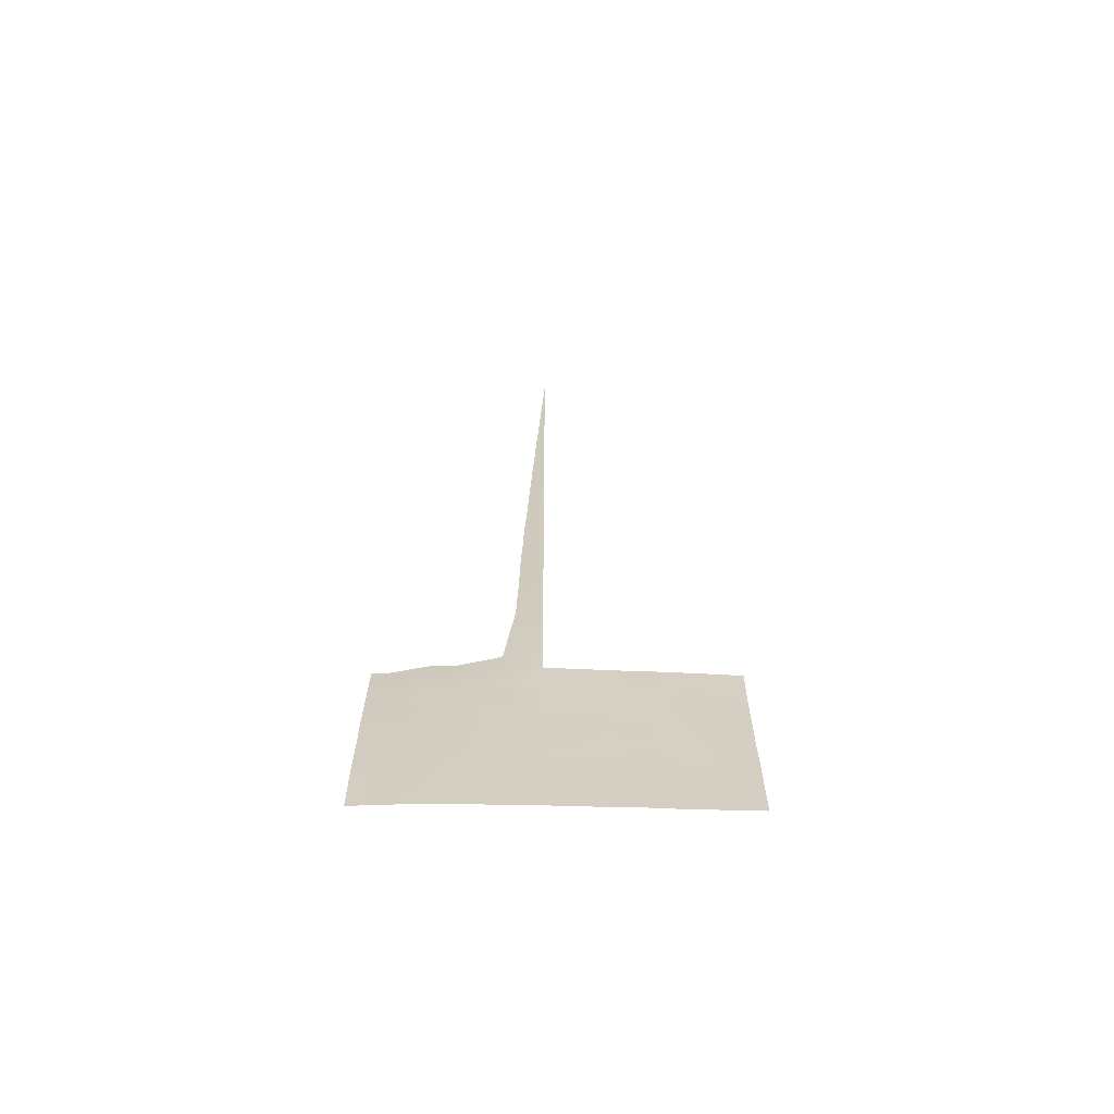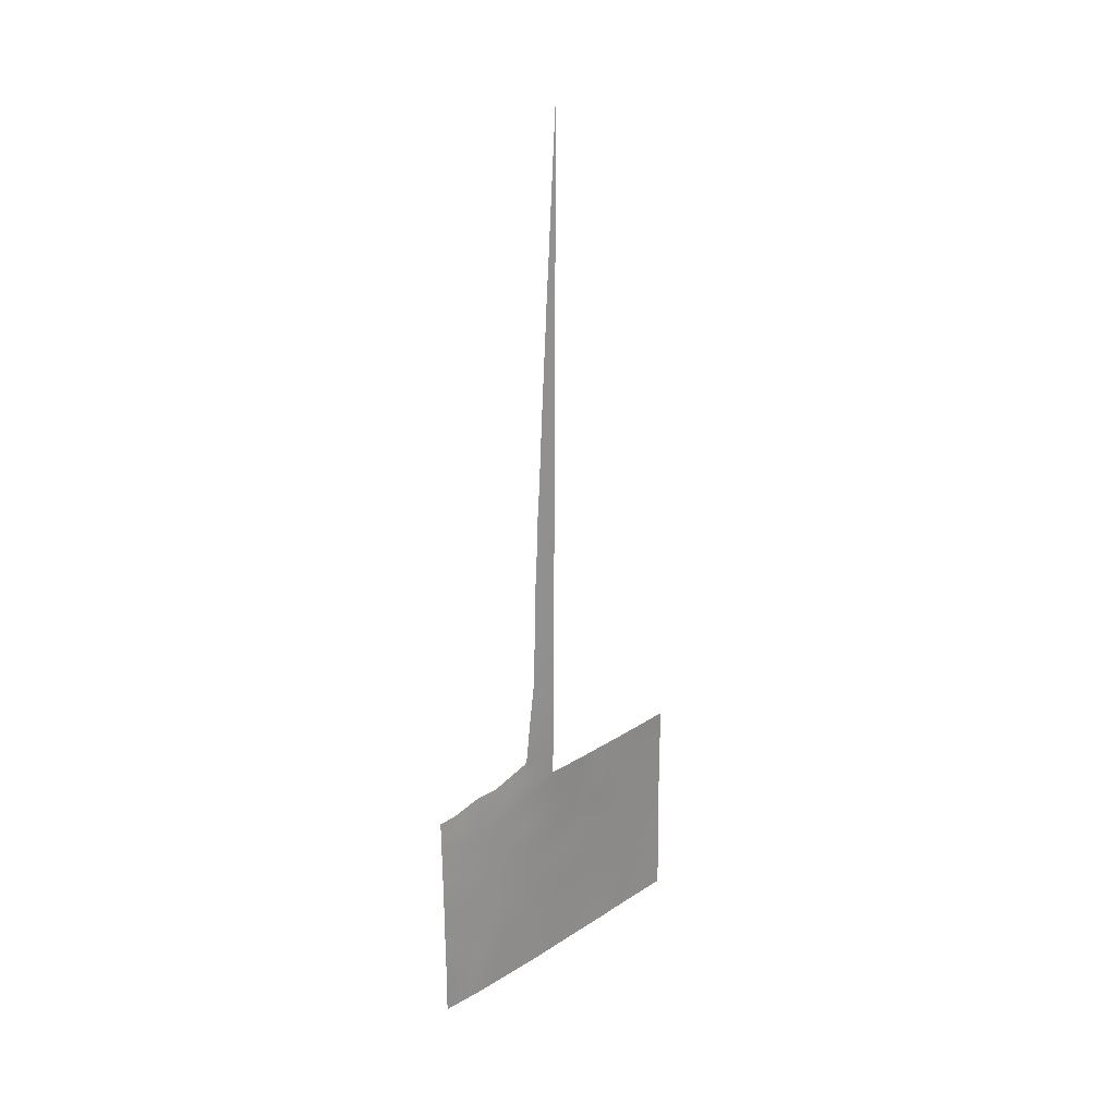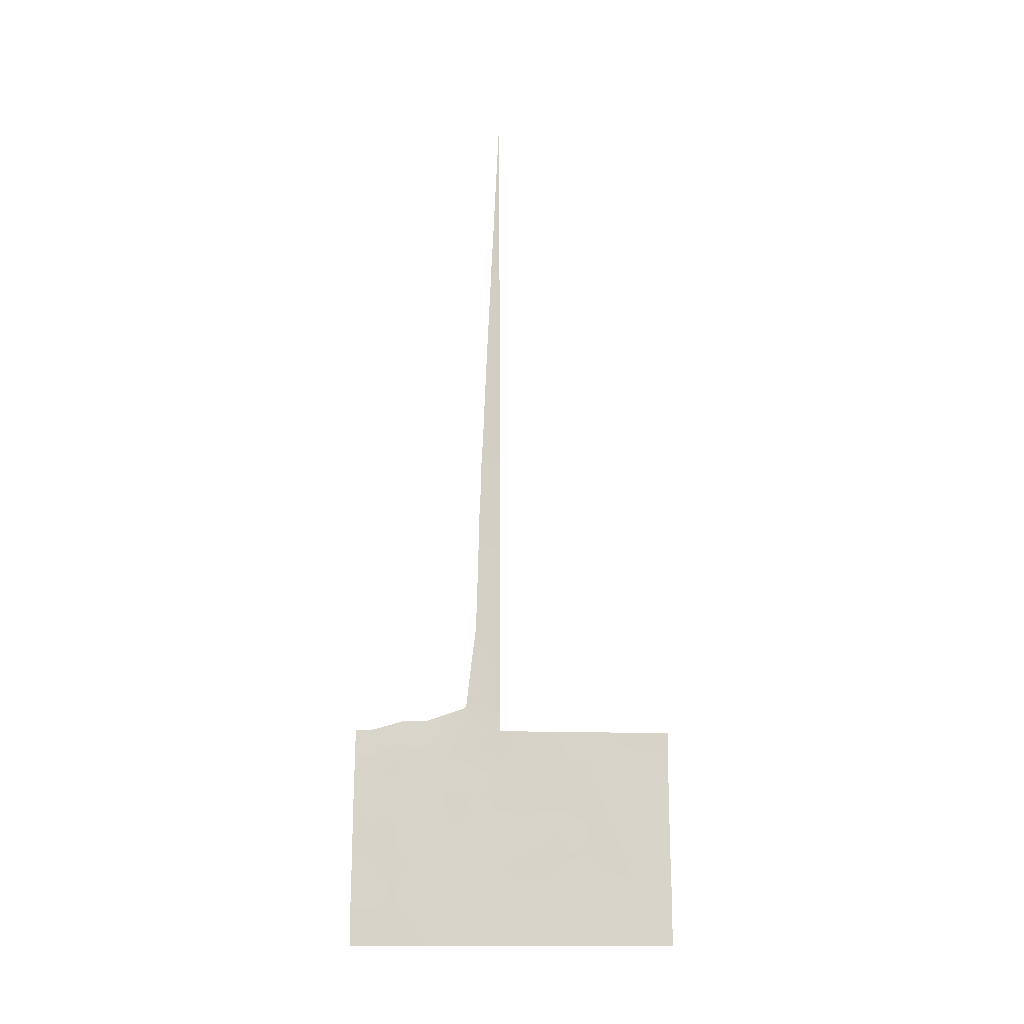
<metadata>
{"format":"obj","ext":"obj","renderer":"f3d","projection":"perspective","resolution":1024,"background":"white","views":[{"elev":-64.6,"azim":-70.8,"up":"+Z"},{"elev":23.5,"azim":-116.3,"up":"+Z"},{"elev":-13.5,"azim":-72.5,"up":"+Z"}]}
</metadata>
<code>
v 109.7 84.02 -46.43
v 107.5 89.76 -41.4
v 106.3 92 -17.98
v 106.1 92.88 -17.82
v 106.3 93 -39.72
v 108.3 87.61 -46.58
v 105.6 95.1 -40.18
v 106.1 93.12 -23.53
v 106.1 93.1 -22.26
v 106.3 92 -22.79
v 106.1 92.98 -20.21
v 106.1 93.63 -33.96
v 106 93.9 -36.43
v 106.5 92 -35.81
v 106.3 92 -15.72
v 106.1 92.68 -13.33
v 106.3 92 -20.25
v 106.1 92.78 -15.46
v 107.7 88.97 -39.29
v 109.4 84.91 -48.39
v 105.6 94.95 -44.21
v 108.7 86.52 -38
v 110.2 82.94 -44.5
v 106.3 92.99 -50
v 105.3 96.13 -37.38
v 105.8 94.44 -38.44
v 110.2 82.96 -40.94
v 109.6 84.42 -39.47
v 108.9 86.02 -50
v 110.1 82.9 -47.64
v 106.1 93.5 -42.47
v 108.2 87.81 -50
v 107.8 89.03 -50
v 107.9 88.86 -47.95
v 106.1 92.38 -7.354
v 106.1 92.52 -9.975
v 106.2 92 -10.39
v 104.9 97.07 -40.66
v 109.6 84.31 -38
v 110.2 82.94 -38
v 110.2 82.96 -40.67
v 106.6 92 -37.94
v 103.9 100 -47.51
v 103.9 100 -45.03
v 106.1 93.31 -29.49
v 106.1 93.38 -31.98
v 106.1 93.24 -26.94
v 106.4 92 -29.6
v 106.4 92 -33.16
v 106.4 92 -26.12
v 108.9 86.04 -42.47
v 107.4 89.88 -37.99
v 104.7 97.8 -42.51
v 104 100 -42.56
v 104.8 97.11 -48.17
v 105 96.44 -45.99
v 106 93.99 -36.64
v 104.9 97.33 -37.38
v 104.2 98.95 -48.56
v 104.4 99.1 -37.88
v 107.8 89.1 -45.63
v 110.1 82.89 -50
v 109.2 85.22 -50
v 104.1 100 -37.9
v 103.9 100 -49.81
v 103.9 99.84 -50
v 107.8 88.73 -38
v 105.2 95.95 -50
v 106.3 92 -13.46
v 104.6 97.56 -50
v 103.9 100 -50
v 106.1 92.55 -10.77
v 106.2 92 -4.499
v 106.2 92 -2.177
v 106.1 92 0.2274
v 106.2 92 -7.035
v 106.1 92.36 -6.827
v 106.1 92.24 -4.506
v 107 91.03 -50
v 104.1 100 -40.09
v 106 93.83 -50
v 110.1 82.9 -46.56
v 109 85.94 -46.51
v 106.3 92.92 -44.4
v 105.8 94.24 -46.16
v 106.5 92.39 -46.35
v 110.2 82.95 -43.12
v 109.3 85.02 -44.52
v 109.7 83.98 -42.79
v 108.6 86.88 -48.29
v 106.1 93.43 -47.93
v 106.2 92.21 -8.17
v 106.2 92 -8.705
v 104.3 99.08 -40.92
v 106.7 91.86 -41.07
v 106.4 92 -32.03
v 106.4 92 -24.44
v 106.3 92.64 -28.8
v 106.4 92 -27.78
v 106.9 91.39 -42.85
v 107 90.91 -39.59
v 108.4 87.25 -44.5
v 105 96.66 -43.92
v 104.5 98.26 -44.47
v 106.1 92.12 -2.167
v 105.4 95.62 -42.16
v 105.5 95.15 -48.05
v 107.2 90.65 -48.83
v 108.2 87.93 -42.11
v 106.8 91.54 -48.27
v 107 90.94 -44.83
v 107.2 90.65 -46.85
v 107.6 89.34 -43.52
v 104.4 98.51 -46.63
v 108.9 85.97 -38.86
v 108.2 87.71 -41.02
v 108.9 85.95 -40.58
v 106.2 92.57 -23.24
v 106.3 92 -21.52
v 106.2 92.5 -21.54
v 106.1 93.04 -21.23
v 105.9 94.06 -39.93
v 105.8 94.43 -40.78
v 106.1 93.41 -40.59
v 106 93.76 -35.2
v 106.3 92.85 -34.87
v 106.2 92.39 -14.14
v 106.1 92.73 -14.39
v 106.3 92 -14.59
v 109.2 85.42 -47.47
v 109.5 84.47 -47.39
v 109.3 84.99 -46.48
v 106.3 92 -19.11
v 106.2 92.5 -18.71
v 106.1 92.93 -19.01
v 106.3 92 -16.85
v 106.2 92.36 -16.97
v 106.1 92.83 -16.64
v 109.9 83.55 -43.72
v 109.5 84.51 -43.62
v 109.7 84.01 -44.54
v 106.6 92.01 -50
v 106.8 91.5 -49.16
v 106.5 92.39 -49.08
v 106.1 93.68 -39.07
v 105.7 94.77 -39.3
v 110.1 82.9 -48.82
v 109.8 83.84 -48.23
v 109.8 83.66 -49.28
v 108 88.33 -49.02
v 107.7 89.15 -48.94
v 106.2 92 -7.87
v 107.6 89.35 -40.42
v 107.4 89.92 -39.6
v 107.2 90.37 -40.44
v 103.9 100 -46.27
v 104.1 99.31 -46.99
v 104.2 99.24 -45.87
v 106.3 92.72 -29.81
v 106.1 93.35 -30.74
v 106.3 92.6 -30.65
v 106.1 93.23 -25.8
v 106.3 92.52 -26.08
v 106.3 92.73 -31.54
v 106.3 92.73 -32.57
v 106.5 92 -34.49
v 106.3 92.79 -33.66
v 106.1 93.51 -32.97
v 106.4 92 -25.28
v 106.3 92.58 -25.09
v 106.1 93.17 -24.47
v 106.1 93.27 -28.22
v 106.4 92 -28.59
v 109.1 85.42 -38
v 109.3 84.97 -38.78
v 107 90.94 -37.97
v 106.8 91.45 -38.77
v 107.2 90.42 -38.79
v 104 100 -43.79
v 104.2 99.16 -44.72
v 104.2 99.1 -43.63
v 107 90.93 -41.21
v 106.8 91.66 -41.9
v 107.2 90.59 -42.14
v 105.5 95.25 -43.22
v 105.2 96.22 -43.15
v 105.3 95.89 -44.08
v 105.4 95.78 -39.5
v 105 96.74 -39.74
v 105.3 96.09 -40.45
v 105.1 96.39 -41.39
v 105.5 95.4 -41.1
v 105 96.95 -38.17
v 105.2 96.38 -38.67
v 105.5 95.53 -38.46
v 105.6 95.14 -37.83
v 108.1 88.16 -47.17
v 108.1 88.27 -46.13
v 107.8 89.01 -46.74
v 108.4 87.45 -45.69
v 108.1 88.25 -45.06
v 104.4 98.84 -39.91
v 104.7 98.22 -37.63
v 104.5 98.6 -38.41
v 104.8 97.8 -38.31
v 107.5 89.89 -46.24
v 107.5 89.78 -47.32
v 108.5 86.92 -41.74
v 108.5 87.03 -42.59
v 104.1 100 -38.99
v 104.1 99.31 -49.37
v 104.1 99.39 -47.91
v 103.9 100 -48.66
v 109.7 84.06 -50
v 109.5 84.54 -49.18
v 109.1 85.51 -49.22
v 107.9 88.69 -41.21
v 107.8 88.88 -42
v 107.5 89.52 -38.79
v 104.5 98.42 -41.72
v 104.8 97.4 -41.56
v 104.6 98.05 -40.79
v 106.2 93.24 -37.12
v 105.9 94.2 -37.56
v 106.1 93.39 -38.16
v 106 93.87 -41.52
v 106.4 92.75 -41.5
v 104.3 98.7 -50
v 104.4 98.3 -49.25
v 105.8 94.24 -43.34
v 105.7 94.54 -42.37
v 106.1 92.61 -12.05
v 106.2 92.27 -12.62
v 106.2 92 -12.69
v 106.2 92.11 -3.828
v 106.1 92.18 -3.337
v 108.7 86.51 -45.54
v 109.1 85.5 -45.51
v 108.9 86.07 -44.51
v 106.2 92 -0.9747
v 106.1 92.06 -0.97
v 106.2 92 -5.767
v 106.2 92.14 -5.188
v 106.1 92.3 -5.666
v 104.7 97.37 -49.13
v 104.9 96.76 -50
v 105 96.49 -49.06
v 105.7 94.76 -41.58
v 105.7 95.06 -37.01
v 104.5 98.03 -48.36
v 105 96.75 -42.32
v 108.3 87.62 -38
v 108.5 87.08 -38.92
v 109.9 83.62 -47.21
v 106.2 93.2 -43.45
v 106.6 92.17 -43.6
v 106.5 92.45 -42.63
v 106.5 92.41 -40.45
v 104.9 97.33 -39.02
v 107.2 90.56 -47.82
v 107.5 89.77 -48.35
v 104 100 -41.32
v 104.2 99.31 -41.84
v 106.3 92.95 -36.07
v 106.5 92 -36.88
v 106.4 92.55 -38.76
v 106.6 91.95 -39.61
v 110.1 82.92 -45.53
v 109.9 83.56 -45.5
v 108.4 87.29 -47.38
v 108.2 87.83 -48.16
v 104.3 98.68 -47.65
v 105.8 94.2 -48.04
v 105.7 94.51 -49.01
v 107.9 88.6 -42.91
v 107.6 89.56 -42.49
v 106.8 91.41 -40.38
v 106.7 91.92 -44.57
v 106.4 92.65 -45.37
v 106.8 91.7 -45.56
v 105.7 94.63 -45.18
v 106 93.62 -45.26
v 105.9 93.94 -44.3
v 107.1 90.79 -45.84
v 106.8 91.51 -46.55
v 110.2 82.95 -42.03
v 109.9 83.47 -41.96
v 110.2 82.95 -43.81
v 109.3 84.96 -42.65
v 109.1 85.53 -43.53
v 109.2 85.3 -41.84
v 109.2 85.22 -40.96
v 108.9 86.01 -41.43
v 109.9 83.66 -40.97
v 109.2 85.35 -39.82
v 109 85.92 -48.37
v 108.8 86.44 -49.18
v 107.3 90.35 -43.14
v 107.4 90.03 -50
v 107.4 89.96 -49.37
v 106 93.82 -47.11
v 106.3 92.96 -47.19
v 106.2 93.3 -46.23
v 106.4 92.68 -48.13
v 106.1 93.44 -48.92
v 106.9 91.29 -47.44
v 106.1 92.45 -8.665
v 106.2 92.25 -9.225
v 106.2 92 -9.548
v 104.7 97.72 -39.91
v 109.9 83.62 -38
v 109.6 84.24 -38.66
v 109.9 83.67 -38.92
v 108.7 86.59 -43.48
v 106.4 92 -30.91
v 106.2 92.59 -24.06
v 106.4 92 -23.62
v 106.3 92.57 -27.79
v 106.4 92 -26.95
v 104.5 98.12 -43.47
v 108.3 87.62 -43.29
v 105.3 95.64 -45.09
v 105 96.58 -44.81
v 104.9 97.16 -43.25
v 104.7 97.56 -46.33
v 104.7 97.43 -45.25
v 104.4 98.37 -45.55
v 104.8 97.38 -44.21
v 108 88.35 -43.97
v 107.7 89.18 -44.56
v 108.8 86.38 -47.44
v 108.6 86.85 -46.53
v 109.9 83.7 -40
v 109.5 84.46 -40.48
v 108.1 88.13 -39.1
v 108 88.4 -40.25
v 109.5 84.52 -45.49
v 105.5 95.27 -46.1
v 108.4 87.37 -49.11
v 108.6 86.92 -50
v 106.2 92 -11.54
v 106.2 92 -3.338
v 105.6 94.89 -50
v 105.4 95.53 -49.03
v 107 91.15 -43.83
v 107.3 90.14 -44.15
v 105.1 96.15 -48.08
v 105.3 95.77 -47.07
v 104.9 96.8 -47.15
v 105.6 94.75 -47.09
v 109.6 84.42 -41.66
v 106.6 92.1 -47.32
v 107.4 90 -45.18
v 104.6 97.8 -47.38
v 110.2 82.95 -39.33
v 108.6 86.76 -40.78
v 108.7 86.44 -39.8
v 104.6 98.34 -39.12
v 106.2 92.52 -19.49
v 108.3 87.43 -39.97
v 104.3 99.4 -38.75
v 106.4 92.6 -37.8
v 104.2 99.11 -42.85
f 8 118 9
f 119 17 120
f 9 120 121
f 122 123 124
f 125 264 126
f 18 129 128
f 129 69 127
f 130 131 132
f 133 3 134
f 11 359 135
f 136 15 137
f 4 137 138
f 139 140 141
f 142 143 144
f 145 146 122
f 147 148 149
f 34 151 150
f 152 35 92
f 76 35 152
f 153 154 155
f 156 157 158
f 159 160 161
f 164 46 165
f 126 166 167
f 167 165 168
f 8 171 316
f 47 172 318
f 48 173 98
f 174 115 175
f 176 177 178
f 179 180 181
f 182 183 184
f 185 186 187
f 188 189 190
f 191 192 190
f 197 198 199
f 200 201 198
f 203 204 205
f 199 206 207
f 208 109 209
f 59 213 211
f 214 149 215
f 20 216 215
f 109 217 218
f 220 221 222
f 223 224 225
f 211 228 229
f 66 65 71
f 230 231 185
f 36 72 37
f 232 16 233
f 341 233 234
f 78 235 236
f 237 238 239
f 188 146 195
f 75 241 240
f 35 76 77
f 73 243 242
f 77 242 244
f 245 246 247
f 123 192 248
f 226 248 231
f 249 196 224
f 229 245 250
f 251 191 221
f 30 82 254
f 254 131 148
f 255 256 257
f 227 258 124
f 205 259 193
f 260 261 207
f 204 361 358
f 262 263 94
f 223 265 264
f 177 266 267
f 225 145 266
f 268 23 269
f 270 197 271
f 212 272 157
f 305 273 274
f 275 218 276
f 277 267 258
f 278 279 280
f 281 282 283
f 284 280 285
f 286 27 287
f 23 288 139
f 140 289 290
f 143 108 110
f 291 292 293
f 216 296 297
f 298 276 184
f 79 300 108
f 301 302 303
f 144 304 305
f 110 260 306
f 36 308 307
f 93 308 309
f 259 310 189
f 222 310 202
f 311 312 313
f 239 290 314
f 277 182 155
f 255 230 283
f 315 161 164
f 118 316 317
f 163 169 170
f 47 319 163
f 178 154 219
f 181 320 363
f 321 314 209
f 183 227 257
f 322 187 323
f 186 251 324
f 325 326 327
f 328 324 320
f 201 329 330
f 331 332 270
f 331 296 130
f 333 334 294
f 360 335 336
f 180 158 327
f 141 337 269
f 281 322 338
f 339 340 297
f 74 236 342
f 200 332 237
f 238 132 337
f 343 274 344
f 278 345 256
f 298 345 346
f 344 347 247
f 339 271 150
f 347 348 349
f 338 348 350
f 273 301 350
f 279 282 303
f 300 151 261
f 294 351 287
f 352 302 304
f 284 206 353
f 346 353 330
f 291 289 351
f 329 321 275
f 306 285 352
f 272 250 354
f 349 325 354
f 326 323 328
f 313 333 355
f 295 28 175
f 115 253 357
f 336 153 217
f 295 292 334
f 293 356 208
f 357 360 356
f 118 10 9
f 10 119 120
f 17 11 121
f 5 122 124
f 122 7 123
f 124 123 226
f 12 125 126
f 125 13 264
f 126 264 14
f 127 16 128
f 16 127 69
f 15 129 18
f 127 128 129
f 83 130 132
f 130 20 131
f 132 131 1
f 17 133 359
f 3 4 134
f 3 137 4
f 137 3 136
f 15 138 137
f 138 15 18
f 23 139 141
f 139 89 140
f 141 140 88
f 24 142 144
f 142 79 143
f 144 143 110
f 5 145 122
f 145 26 146
f 122 146 7
f 62 147 149
f 147 30 148
f 149 148 215
f 33 150 151
f 150 33 32
f 152 92 93
f 2 153 155
f 153 19 154
f 155 154 101
f 44 156 158
f 156 43 157
f 158 157 114
f 159 48 98
f 48 159 161
f 159 45 160
f 161 160 164
f 162 47 163
f 96 165 49
f 165 96 164
f 12 126 167
f 126 14 166
f 167 166 49
f 12 167 168
f 167 49 165
f 168 165 46
f 170 169 97
f 316 171 170
f 170 171 162
f 172 98 318
f 98 172 45
f 173 99 318
f 39 174 175
f 174 22 115
f 52 176 178
f 176 42 177
f 178 177 101
f 54 179 181
f 179 44 180
f 181 180 104
f 2 182 184
f 182 95 183
f 184 183 100
f 21 185 187
f 185 106 186
f 187 186 103
f 7 188 190
f 188 194 189
f 190 189 38
f 38 191 190
f 191 106 192
f 190 192 7
f 25 193 194
f 193 25 58
f 195 26 196
f 34 197 199
f 197 6 198
f 199 198 61
f 6 200 198
f 200 102 201
f 198 201 61
f 202 80 94
f 58 203 205
f 203 60 204
f 205 204 358
f 34 199 207
f 199 61 206
f 207 206 112
f 51 208 209
f 208 116 109
f 211 65 66
f 59 212 213
f 212 43 213
f 211 213 65
f 63 214 215
f 214 62 149
f 29 63 216
f 215 216 63
f 109 116 217
f 218 217 2
f 67 219 19
f 219 67 52
f 94 220 222
f 220 53 221
f 222 221 38
f 223 57 224
f 225 224 26
f 226 31 227
f 59 211 229
f 211 66 228
f 229 228 70
f 21 230 185
f 230 31 231
f 185 231 106
f 72 232 341
f 233 341 232
f 16 69 233
f 234 233 69
f 235 342 236
f 105 236 74
f 102 237 239
f 237 83 238
f 239 238 88
f 194 188 195
f 188 7 146
f 195 146 26
f 105 240 241
f 240 105 74
f 244 242 243
f 242 77 76
f 73 78 243
f 244 243 78
f 55 245 247
f 245 70 246
f 247 246 68
f 226 123 248
f 123 7 192
f 248 192 106
f 31 226 231
f 231 248 106
f 57 249 224
f 249 25 196
f 224 196 26
f 59 229 250
f 229 70 245
f 250 245 55
f 53 251 221
f 251 106 191
f 221 191 38
f 22 252 253
f 252 67 335
f 254 82 1
f 30 254 148
f 254 1 131
f 148 131 20
f 31 255 257
f 255 84 256
f 257 256 100
f 226 227 124
f 227 95 258
f 124 258 5
f 58 205 193
f 205 358 259
f 193 259 194
f 112 260 207
f 260 108 261
f 207 261 34
f 60 361 204
f 80 262 94
f 262 54 263
f 54 363 263
f 263 220 94
f 223 13 57
f 13 223 264
f 223 362 265
f 264 265 14
f 101 177 267
f 177 42 266
f 267 266 5
f 42 362 266
f 225 26 145
f 266 145 5
f 82 269 1
f 269 82 268
f 90 270 271
f 270 6 197
f 271 197 34
f 43 212 157
f 212 59 272
f 157 272 114
f 81 305 274
f 305 91 273
f 274 273 107
f 113 275 276
f 275 109 218
f 276 218 2
f 95 277 258
f 277 101 267
f 258 267 5
f 111 278 280
f 278 84 279
f 280 279 86
f 21 281 283
f 281 85 282
f 283 282 84
f 112 284 285
f 284 111 280
f 285 280 86
f 87 286 287
f 288 87 139
f 89 139 87
f 88 140 290
f 140 89 289
f 290 289 51
f 143 79 108
f 51 291 293
f 291 351 292
f 293 292 117
f 294 27 41
f 29 216 297
f 216 20 296
f 297 296 90
f 100 298 184
f 298 113 276
f 184 276 2
f 79 299 300
f 299 33 300
f 85 301 303
f 301 91 302
f 303 302 86
f 24 144 305
f 144 110 304
f 305 304 91
f 110 108 260
f 306 260 112
f 93 307 308
f 307 92 35
f 92 307 93
f 308 36 309
f 37 309 36
f 194 259 189
f 259 358 310
f 189 310 38
f 94 222 202
f 222 38 310
f 202 310 358
f 40 311 313
f 311 39 312
f 313 312 28
f 102 239 314
f 239 88 290
f 314 290 51
f 101 277 155
f 277 95 182
f 155 182 2
f 84 255 283
f 255 31 230
f 283 230 21
f 96 315 164
f 315 48 161
f 10 118 317
f 118 8 316
f 317 316 97
f 97 316 170
f 163 50 169
f 98 45 159
f 173 318 98
f 47 318 319
f 318 99 319
f 163 319 50
f 52 178 219
f 178 101 154
f 219 154 19
f 181 104 320
f 109 321 209
f 321 102 314
f 209 314 51
f 100 183 257
f 183 95 227
f 257 227 31
f 56 322 323
f 322 21 187
f 323 187 103
f 103 186 324
f 186 106 251
f 324 251 53
f 114 325 327
f 325 56 326
f 327 326 104
f 104 328 320
f 328 103 324
f 320 324 53
f 61 201 330
f 201 102 329
f 330 329 113
f 90 331 270
f 331 83 332
f 270 332 6
f 83 331 130
f 331 90 296
f 130 296 20
f 41 333 294
f 333 28 334
f 294 334 351
f 116 360 336
f 336 335 19
f 104 180 327
f 180 44 158
f 327 158 114
f 23 141 269
f 141 88 337
f 269 337 1
f 85 281 338
f 281 21 322
f 338 322 56
f 90 339 297
f 339 32 340
f 297 340 29
f 72 341 37
f 235 73 342
f 73 235 78
f 102 200 237
f 200 6 332
f 237 332 83
f 88 238 337
f 238 83 132
f 337 132 1
f 68 343 344
f 343 81 274
f 344 274 107
f 84 278 256
f 278 111 345
f 256 345 100
f 113 298 346
f 298 100 345
f 346 345 111
f 68 344 247
f 344 107 347
f 247 347 55
f 32 339 150
f 339 90 271
f 150 271 34
f 55 347 349
f 347 107 348
f 349 348 56
f 85 338 350
f 338 56 348
f 350 348 107
f 24 305 81
f 107 273 350
f 273 91 301
f 350 301 85
f 86 279 303
f 279 84 282
f 303 282 85
f 108 300 261
f 300 33 151
f 261 151 34
f 27 294 287
f 287 351 89
f 110 352 304
f 352 86 302
f 304 302 91
f 111 284 353
f 284 112 206
f 353 206 61
f 113 346 330
f 346 111 353
f 330 353 61
f 291 51 289
f 351 289 89
f 113 329 275
f 329 102 321
f 275 321 109
f 110 306 352
f 306 112 285
f 352 285 86
f 114 272 354
f 272 59 250
f 354 250 55
f 55 349 354
f 349 56 325
f 354 325 114
f 104 326 328
f 326 56 323
f 328 323 103
f 40 313 355
f 313 28 333
f 355 333 41
f 115 295 175
f 175 28 312
f 175 312 39
f 115 22 253
f 116 336 217
f 336 19 153
f 217 153 2
f 28 295 334
f 295 117 292
f 334 292 351
f 51 293 208
f 293 117 356
f 208 356 116
f 357 117 295
f 357 295 115
f 117 357 356
f 357 253 360
f 356 360 116
f 135 134 4
f 253 252 335
f 287 89 87
f 163 170 162
f 359 134 135
f 17 359 11
f 134 359 133
f 360 253 335
f 225 362 223
f 362 42 265
f 362 225 266
f 215 148 20
f 164 160 46
f 195 196 25
f 358 361 202
f 194 195 25
f 210 202 361
f 19 335 67
f 64 210 361
f 120 17 121
f 80 202 210
f 363 220 263
f 220 363 53
f 363 320 53
f 10 120 9
f 363 54 181
f 64 361 60

</code>
